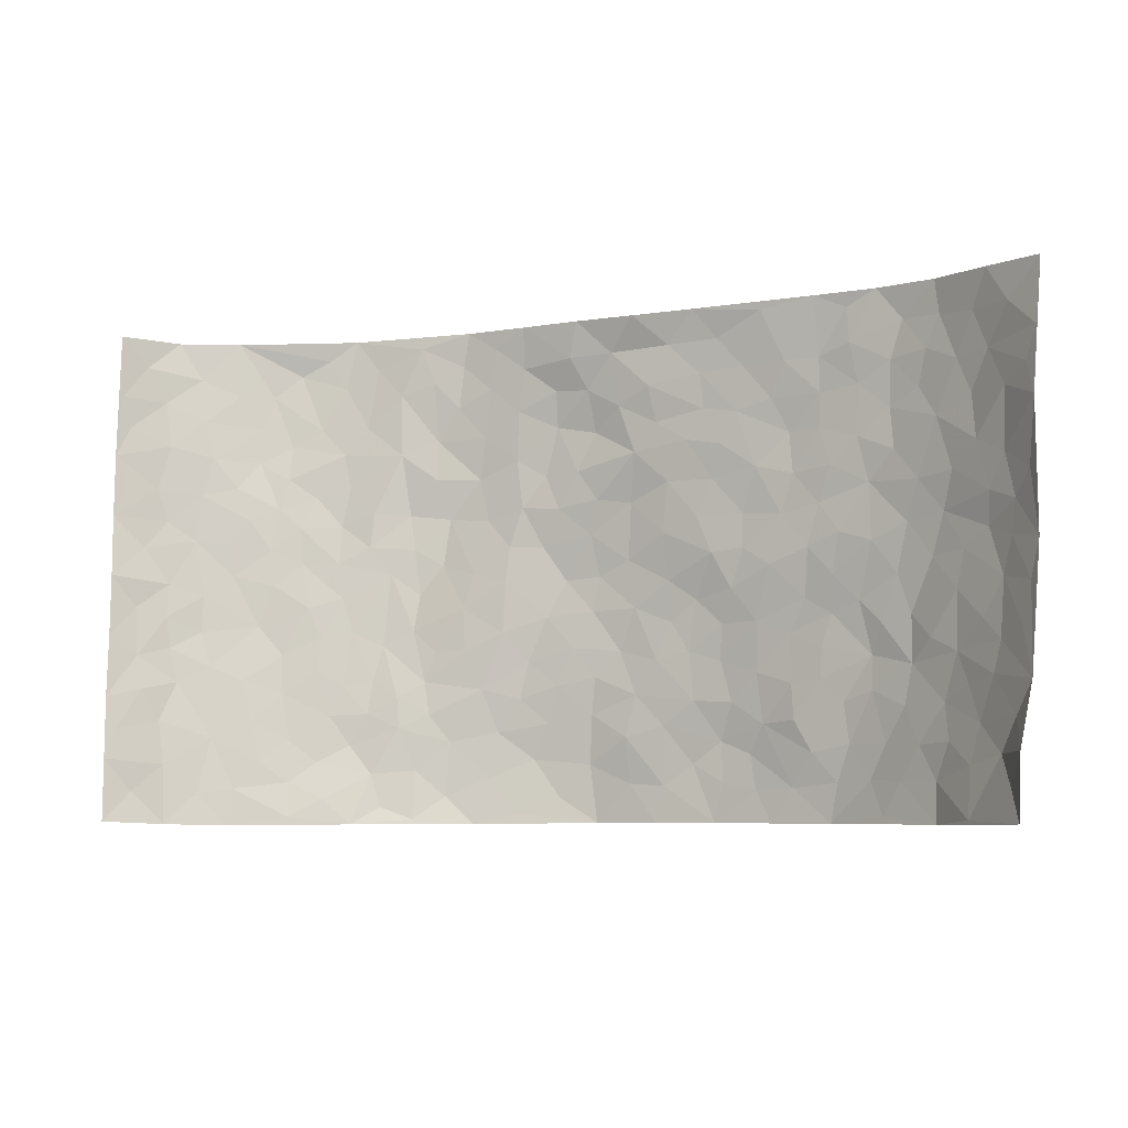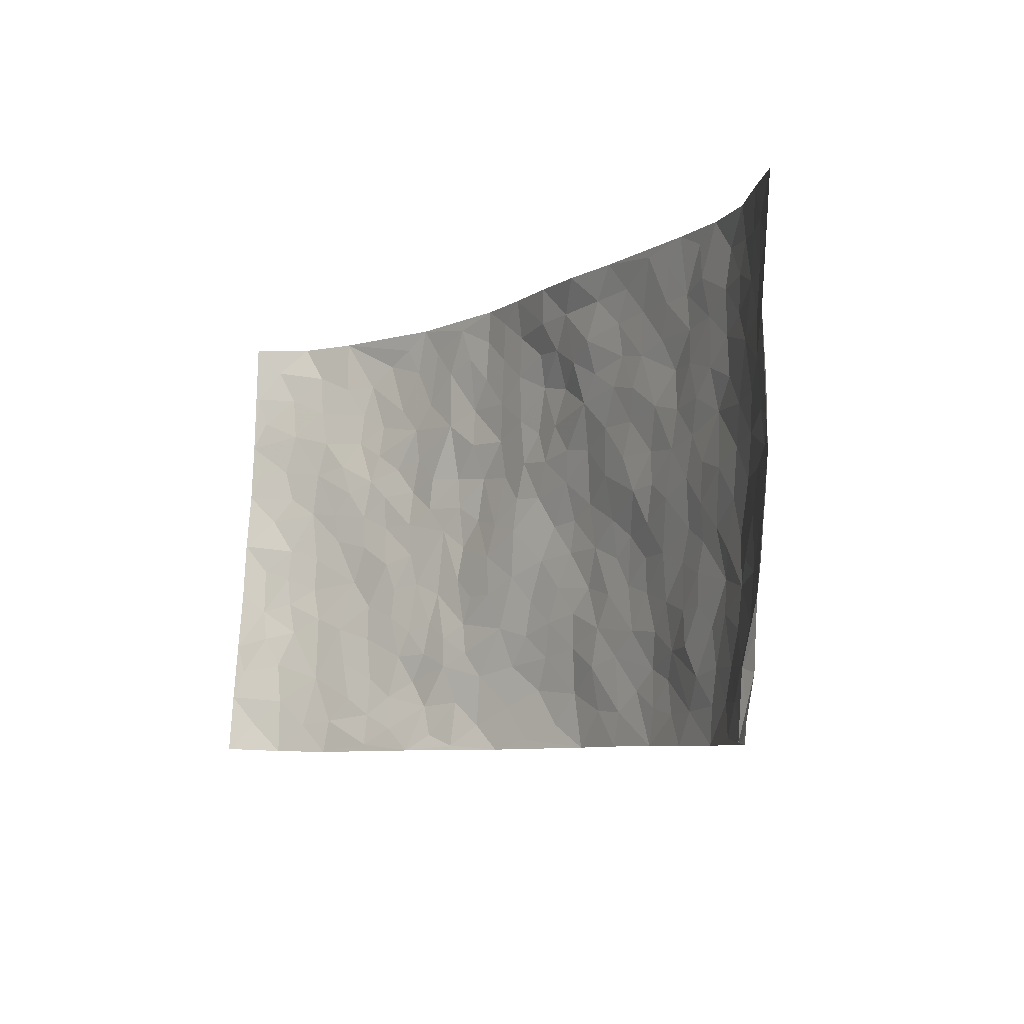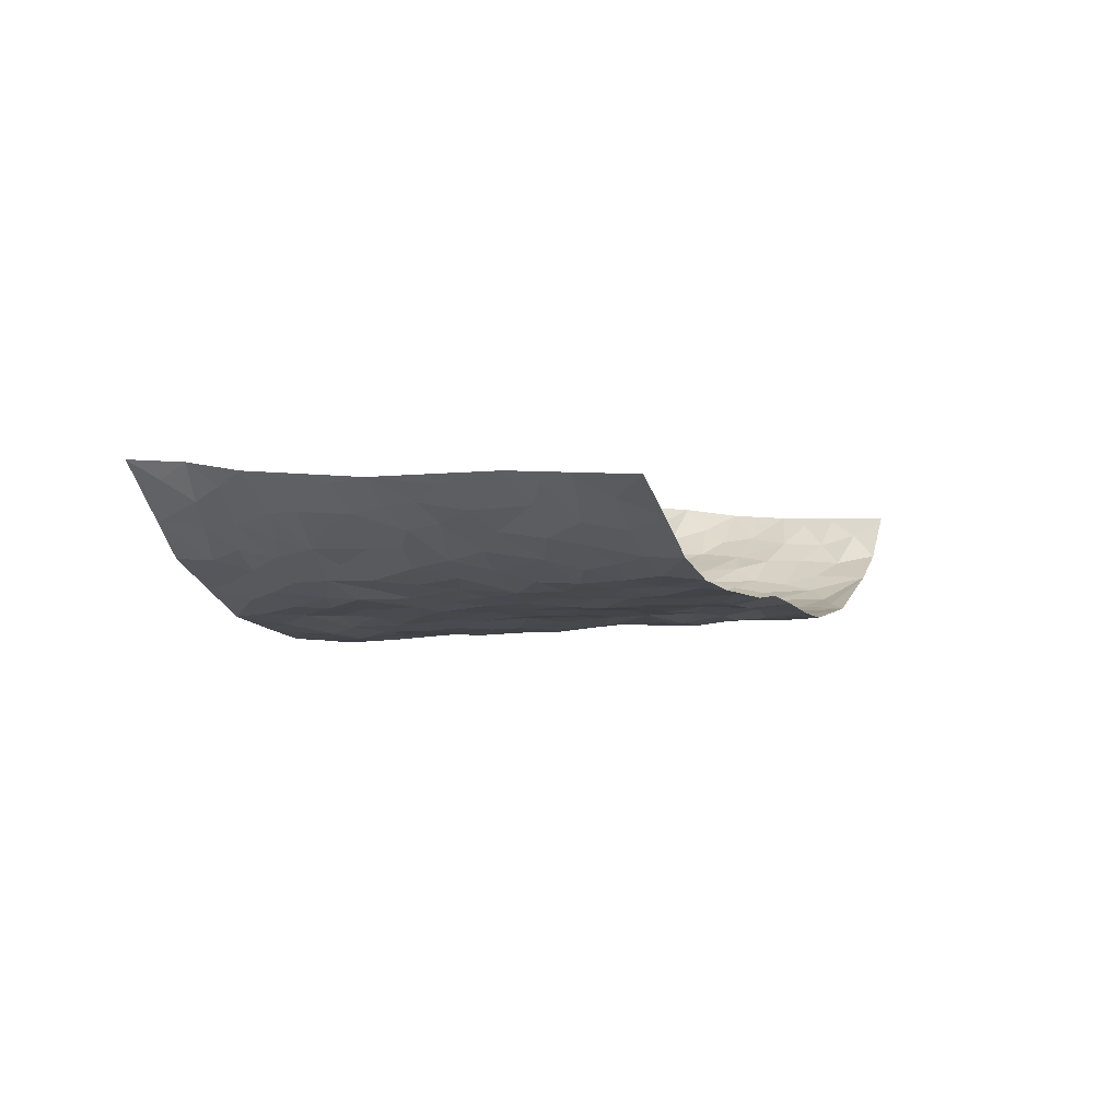
<metadata>
{"format":"obj","ext":"obj","renderer":"f3d","projection":"perspective","resolution":1024,"background":"white","views":[{"elev":-6.8,"azim":20.3,"up":"+Y"},{"elev":-7.5,"azim":53.7,"up":"+Y"},{"elev":-0.2,"azim":110.6,"up":"+Z"}]}
</metadata>
<code>
v -0.8989 0.008003 0.2396
v -0.9278 0.9973 0.1621
v 0.8821 0.003094 0.2355
v 0.9359 0.9921 0.1908
v -0.7764 0.3894 0.08059
v -0.9222 0.502 0.1892
v -0.8263 0.3568 0.1193
v 0.003977 0.005406 -0.1225
v -0.9145 0.2557 0.2114
v -0.8758 0.3398 0.1626
v -0.7023 0.000215 0.09503
v -0.9062 0.132 0.2263
v -0.6911 0.2904 0.06028
v -0.8115 0.002928 0.1541
v -0.8091 0.2873 0.1177
v -0.4694 0.002322 0.01554
v -0.8946 0.1932 0.2053
v -0.2888 0.1667 -0.06338
v -0.7548 0.319 0.08121
v -0.8182 0.1217 0.1484
v -0.8652 0.06755 0.1917
v -0.7599 0.06395 0.1176
v -0.6488 0.1252 0.06122
v -0.6956 0.07337 0.08474
v -0.8324 0.2085 0.1464
v -0.8608 0.2726 0.1655
v -0.7413 0.1755 0.09461
v -0.6702 0.2079 0.06167
v -0.8351 0.4869 0.1122
v -0.9186 0.3786 0.1981
v -0.7325 0.9942 0.01854
v -0.5251 0.2199 0.0008425
v 0.2654 0.1617 -0.103
v -0.934 0.7496 0.1659
v -0.3657 0.3911 -0.05578
v -0.7682 0.7502 0.05733
v -0.7861 0.8284 0.05867
v -0.5724 0.4394 0.00528
v -0.5952 0.6033 -0.003623
v -0.4962 0.9954 -0.0507
v -0.9149 0.6868 0.1551
v -0.6529 0.5595 0.01911
v -0.394 0.7521 -0.05461
v -0.5002 0.2774 -0.01058
v -0.451 0.2233 -0.02018
v -0.4855 0.1597 -0.01247
v -0.4485 0.6341 -0.04159
v -0.3672 0.558 -0.06223
v 0.1673 0.4763 -0.08099
v -0.3286 0.2203 -0.05124
v -0.2122 0.6109 -0.08069
v -0.3781 0.6273 -0.06575
v -0.2964 0.05735 -0.06176
v -0.6255 0.7073 -0.005441
v -0.3863 0.1931 -0.03156
v -0.8469 0.6164 0.1047
v -0.03567 0.3501 -0.09247
v 0.06022 0.3425 -0.1006
v 0.2992 0.4533 -0.06323
v -0.09562 0.5528 -0.0847
v -0.1653 0.5566 -0.07736
v 0.0923 0.6328 -0.07523
v -0.6213 0.3431 0.02345
v -0.7347 0.5715 0.05198
v -0.9123 0.8094 0.1456
v -0.5449 0.1269 0.01499
v -0.3548 0.01265 -0.02993
v -0.7757 0.4629 0.07605
v -0.6002 0.1702 0.03132
v -0.588 0.01753 0.05395
v -0.2385 0.00279 -0.07093
v -0.5945 0.08639 0.04176
v -0.5259 0.05291 0.02642
v -0.4176 0.03688 -0.01397
v -0.4392 0.1026 -0.01549
v -0.8633 0.6846 0.1145
v -0.9253 0.8732 0.1581
v -0.7238 0.5062 0.04802
v -0.006018 0.9968 -0.03086
v -0.7866 0.673 0.06864
v -0.5512 0.3123 0.005221
v -0.5081 0.4582 -0.02051
v 0.00624 0.5735 -0.08365
v -0.04947 0.4847 -0.09352
v 0.005328 0.4218 -0.09569
v -0.1218 0.1304 -0.104
v -0.5692 0.6672 -0.02326
v -0.8797 0.5616 0.1363
v -0.7211 0.6887 0.03958
v -0.4426 0.2948 -0.03066
v -0.6168 0.265 0.0288
v -0.5027 0.6854 -0.03847
v -0.172 0.485 -0.07186
v -0.2616 0.4353 -0.06427
v -0.6414 0.6459 0.00736
v -0.007737 0.1203 -0.1147
v -0.4141 0.5076 -0.04926
v -0.3394 0.2866 -0.05379
v -0.2402 0.5033 -0.07066
v -0.1788 0.3826 -0.07259
v -0.9317 0.625 0.1732
v -0.6938 0.6203 0.03479
v -0.7958 0.5776 0.07546
v -0.3549 0.1096 -0.0435
v -0.5181 0.5302 -0.02219
v -0.6716 0.4027 0.03265
v -0.1283 0.3251 -0.08732
v -0.1464 0.2504 -0.08759
v -0.5175 0.6083 -0.03264
v 0.1072 0.7298 -0.0539
v -0.0004206 0.2176 -0.1053
v -0.07023 0.2754 -0.09304
v 0.0079 0.2912 -0.0991
v -0.4264 0.3613 -0.04219
v -0.1938 0.185 -0.08575
v -0.6444 0.4851 0.02205
v -0.548 0.3782 -0.0008687
v -0.4872 0.3885 -0.02306
v -0.3081 0.5224 -0.07273
v -0.256 0.3498 -0.06309
v -0.3555 0.4648 -0.06447
v -0.2225 0.271 -0.07164
v -0.08881 0.4121 -0.08731
v -0.5893 0.5287 -0.002018
v -0.08926 0.2006 -0.09934
v -0.2091 0.09463 -0.08328
v -0.3918 0.2567 -0.03418
v -0.8847 0.4384 0.1551
v -0.8345 0.4198 0.1209
v 0.09463 0.4253 -0.09185
v 0.2124 0.2411 -0.09341
v 0.08339 0.5197 -0.08695
v 0.0206 0.4908 -0.09467
v 0.1693 0.3957 -0.08996
v 0.7732 0.4956 0.07846
v 0.223 0.4368 -0.08254
v 0.2703 0.3165 -0.08515
v 0.1605 0.5697 -0.06726
v 0.1165 0.9948 -0.0131
v -0.2956 0.6183 -0.07955
v 0.422 0.8815 -0.01496
v 0.486 0.9997 0.002639
v -0.2182 0.7808 -0.07477
v -0.06173 0.8657 -0.06686
v -0.3192 0.3473 -0.05864
v -0.4577 0.5632 -0.03923
v -0.07072 0.05569 -0.1104
v -0.1531 0.02373 -0.09118
v 0.127 0.006463 -0.1131
v 0.01008 0.861 -0.05618
v -0.0185 0.7013 -0.07225
v 0.422 0.1984 -0.05237
v 0.3448 0.2919 -0.07197
v 0.5882 0.5272 0.00299
v 0.5229 0.5484 -0.01383
v 0.4563 0.137 -0.05086
v 0.5228 0.2297 -0.03401
v 0.4165 0.3636 -0.05378
v 0.0223 0.6426 -0.07407
v -0.06027 0.6286 -0.0772
v -0.1492 0.7306 -0.0767
v -0.08824 0.6947 -0.08088
v -0.06219 0.793 -0.0777
v -0.1382 0.6342 -0.07686
v 0.02055 0.7767 -0.07183
v 0.2401 0.9981 -0.01548
v -0.02405 0.9258 -0.0431
v -0.274 0.845 -0.07103
v -0.2041 0.8797 -0.06934
v -0.3204 0.7796 -0.07167
v -0.2509 0.9979 -0.0653
v -0.2306 0.6961 -0.08096
v -0.3203 0.699 -0.06726
v -0.1436 0.8299 -0.0705
v -0.1271 0.998 -0.05117
v 0.2164 0.7467 -0.04548
v 0.1732 0.6684 -0.05762
v 0.327 0.5975 -0.05139
v 0.2612 0.5248 -0.05793
v 0.2657 0.6679 -0.04991
v 0.4251 0.7466 -0.0337
v 0.3555 0.6856 -0.03819
v 0.2849 0.7342 -0.03946
v 0.06399 0.9291 -0.03898
v 0.07588 0.8235 -0.04947
v 0.1414 0.8578 -0.03489
v 0.2479 0.8741 -0.03445
v 0.32 0.7945 -0.03478
v 0.2322 0.5977 -0.0557
v -0.859 0.8649 0.09755
v -0.6823 0.8131 0.002267
v -0.8437 0.7729 0.1006
v -0.8456 0.9942 0.06975
v -0.8903 0.9374 0.1201
v -0.8009 0.9176 0.05305
v -0.7289 0.8824 0.0229
v -0.6122 0.9265 -0.03184
v -0.6657 0.8824 -0.01108
v -0.6847 0.7423 0.01021
v -0.565 0.8106 -0.03365
v -0.6246 0.7774 -0.01702
v -0.5172 0.898 -0.04669
v -0.3961 0.8762 -0.05616
v -0.5521 0.9572 -0.04117
v -0.4689 0.8128 -0.04946
v -0.4488 0.9337 -0.05451
v -0.3519 0.9715 -0.05811
v -0.5153 0.7574 -0.03886
v -0.3258 0.8999 -0.06279
v -0.2642 0.9303 -0.07049
v 0.1536 0.7854 -0.04618
v 0.2526 0.805 -0.04054
v 0.1843 0.9341 -0.03099
v 0.3919 0.8139 -0.02806
v 0.3351 0.8818 -0.02784
v 0.3774 0.9831 -0.007614
v 0.2855 0.9386 -0.02551
v 0.4385 0.9491 -0.006485
v 0.3801 0.4955 -0.04336
v 0.3263 0.5311 -0.05306
v 0.483 0.6062 -0.02431
v 0.432 0.6667 -0.03104
v 0.4054 0.5906 -0.0388
v 0.3562 0.1929 -0.07625
v 0.4817 0.3364 -0.03614
v 0.4585 0.5244 -0.02971
v 0.3488 0.3902 -0.06172
v -0.1287 0.915 -0.0638
v -0.1886 0.9579 -0.06273
v 0.3255 0.1367 -0.09198
v 0.6009 0.01595 0.001437
v 0.2049 0.3362 -0.09031
v 0.2746 0.3876 -0.07851
v 0.5815 0.2491 -0.01405
v 0.7255 0.9971 0.05981
v 0.9066 0.2499 0.2103
v 0.4912 0.8137 -0.01418
v 0.7091 0.4869 0.0407
v 0.4873 0.7482 -0.01656
v 0.922 0.4961 0.1947
v 0.663 0.2943 0.01812
v 0.5078 0.4696 -0.02195
v 0.7559 0.3106 0.07553
v 0.56 0.4169 -0.01489
v 0.4907 0.004475 -0.05432
v 0.09282 0.255 -0.09764
v 0.5062 0.07957 -0.04643
v 0.1373 0.3222 -0.09219
v 0.4176 0.2684 -0.05318
v 0.8295 0.2641 0.1371
v 0.6374 0.4624 0.01118
v 0.5744 0.08389 -0.0196
v 0.45 0.4275 -0.04202
v 0.604 0.3727 -0.0005162
v 0.2908 0.2362 -0.08765
v 0.4783 0.2735 -0.03797
v 0.2689 0.08236 -0.1008
v 0.3691 0.004402 -0.08054
v 0.2493 0.006571 -0.1058
v 0.2059 0.1189 -0.1093
v 0.07088 0.1727 -0.09927
v 0.1485 0.1929 -0.1001
v 0.6071 0.1492 -0.00428
v 0.7572 0.422 0.0746
v 0.7291 0.2205 0.06029
v 0.6378 0.0817 0.01694
v 0.6637 0.3853 0.01885
v 0.7035 0.3391 0.04665
v 0.8443 0.3243 0.1407
v 0.7333 0.5672 0.05456
v 0.6762 0.1459 0.03571
v 0.7371 0.1498 0.07452
v 0.8086 0.3662 0.1122
v 0.8865 0.3476 0.1787
v 0.8505 0.4358 0.1344
v 0.5822 0.3147 -0.01767
v 0.7801 0.1059 0.1119
v 0.3369 0.06706 -0.08964
v 0.4138 0.07115 -0.06988
v 0.07491 0.0819 -0.113
v 0.1463 0.07702 -0.1102
v 0.9204 0.7443 0.2014
v 0.7099 0.07939 0.05567
v 0.6473 0.2165 0.01451
v 0.9052 0.4219 0.1862
v 0.868 0.506 0.1463
v 0.7787 0.2493 0.09544
v 0.5325 0.1506 -0.03422
v 0.7098 0.001859 0.059
v 0.5031 0.396 -0.03174
v 0.8641 0.0643 0.1982
v 0.8859 0.1283 0.2284
v 0.801 0.1797 0.1187
v 0.8434 0.1235 0.1599
v 0.7777 0.009868 0.1269
v 0.874 0.1879 0.1845
v 0.6605 0.5559 0.02304
v 0.684 0.6326 0.03708
v 0.5839 0.6369 -0.002996
v 0.8025 0.6884 0.103
v 0.6296 0.7721 0.01416
v 0.9073 0.6206 0.1815
v 0.7526 0.6402 0.07
v 0.8262 0.592 0.1173
v 0.7233 0.7431 0.056
v 0.8221 0.5281 0.1061
v 0.8771 0.5704 0.1522
v 0.8582 0.6558 0.139
v 0.6365 0.693 0.01651
v 0.5638 0.725 -0.0007964
v 0.5087 0.6757 -0.01303
v 0.8297 0.8486 0.1179
v 0.7049 0.871 0.04904
v 0.794 0.7747 0.09227
v 0.8618 0.7738 0.1456
v 0.7668 0.8424 0.07934
v 0.9258 0.8682 0.1942
v 0.6891 0.8025 0.03821
v 0.9058 0.8061 0.1827
v 0.7337 0.9304 0.06041
v 0.8301 0.9945 0.1272
v 0.6088 0.9986 0.021
v 0.8013 0.9232 0.1035
v 0.872 0.9232 0.1547
v 0.6593 0.9346 0.02832
v 0.5542 0.9023 0.00888
v 0.4908 0.8832 -0.008786
v 0.5482 0.9708 0.007061
v 0.5682 0.8234 0.003413
v 0.634 0.8612 0.02057
f 29 6 128
f 12 21 20
f 26 10 9
f 55 45 46
f 27 19 15
f 26 9 17
f 101 6 88
f 12 1 21
f 7 15 19
f 125 86 96
f 84 123 85
f 129 29 128
f 25 27 15
f 12 20 17
f 73 75 66
f 22 14 11
f 26 17 25
f 9 12 17
f 25 15 26
f 5 129 7
f 52 146 48
f 55 18 50
f 7 19 5
f 20 27 25
f 124 82 105
f 41 76 34
f 20 14 22
f 14 20 21
f 14 21 1
f 24 22 11
f 24 27 22
f 72 66 69
f 69 32 91
f 70 24 11
f 24 23 27
f 17 20 25
f 27 20 22
f 10 15 7
f 10 26 15
f 23 28 27
f 27 13 19
f 28 23 69
f 13 27 28
f 119 121 94
f 10 7 129
f 6 30 128
f 9 10 30
f 36 192 80
f 80 102 89
f 118 81 44
f 64 103 78
f 115 126 86
f 45 32 46
f 91 63 13
f 129 68 29
f 95 87 54
f 95 54 199
f 202 40 204
f 82 97 105
f 29 88 6
f 18 55 104
f 148 126 71
f 38 82 124
f 50 18 122
f 117 82 38
f 5 19 106
f 82 117 118
f 80 64 102
f 127 45 55
f 194 77 190
f 98 35 114
f 39 124 105
f 127 50 98
f 106 19 13
f 66 75 46
f 39 95 42
f 63 117 38
f 95 89 102
f 101 56 76
f 51 140 99
f 18 53 126
f 62 83 132
f 45 127 90
f 112 113 57
f 103 29 68
f 130 85 58
f 109 39 105
f 35 94 121
f 113 246 58
f 151 165 163
f 120 100 94
f 114 127 98
f 192 190 65
f 95 39 87
f 36 191 37
f 67 104 74
f 56 101 88
f 13 63 106
f 192 34 76
f 268 241 243
f 108 115 125
f 93 84 60
f 133 84 85
f 156 288 157
f 101 76 41
f 80 103 64
f 105 97 146
f 99 61 51
f 92 109 47
f 125 96 111
f 158 227 153
f 75 104 55
f 69 66 32
f 81 91 32
f 106 78 68
f 42 64 78
f 77 34 65
f 24 70 72
f 75 73 16
f 16 71 67
f 2 34 77
f 13 28 91
f 103 56 88
f 56 80 76
f 72 69 23
f 11 16 70
f 16 73 70
f 16 67 74
f 115 18 126
f 24 72 23
f 73 72 70
f 16 74 75
f 72 73 66
f 32 45 44
f 84 83 60
f 66 46 32
f 78 106 116
f 117 63 81
f 67 53 104
f 103 68 78
f 69 91 28
f 36 80 89
f 106 38 116
f 106 68 5
f 81 118 117
f 62 132 138
f 32 44 81
f 53 67 71
f 57 58 85
f 123 100 107
f 93 60 61
f 33 230 224
f 8 96 147
f 132 133 130
f 140 48 119
f 93 100 123
f 122 98 50
f 164 60 160
f 53 71 126
f 125 112 108
f 193 194 195
f 75 55 46
f 63 91 81
f 56 103 80
f 196 198 31
f 18 104 53
f 121 48 97
f 38 106 63
f 118 97 82
f 97 35 121
f 51 172 140
f 130 134 49
f 87 39 109
f 288 252 263
f 97 114 35
f 47 43 92
f 57 113 58
f 248 130 58
f 34 101 41
f 114 90 127
f 116 124 42
f 145 94 35
f 118 114 97
f 167 79 175
f 98 145 35
f 85 123 57
f 43 47 52
f 199 36 89
f 42 78 116
f 159 83 62
f 88 29 103
f 74 104 75
f 118 44 90
f 173 140 172
f 42 95 102
f 190 192 37
f 65 190 77
f 89 95 199
f 125 111 112
f 92 87 109
f 18 115 122
f 177 180 176
f 112 57 107
f 109 105 146
f 93 94 100
f 285 286 275
f 96 86 147
f 137 232 131
f 57 123 107
f 87 92 208
f 49 134 136
f 132 130 49
f 161 164 162
f 50 127 55
f 122 108 107
f 122 107 100
f 48 140 52
f 118 90 114
f 99 119 94
f 123 84 93
f 36 37 192
f 48 121 119
f 120 122 100
f 39 42 124
f 38 124 116
f 248 58 246
f 44 45 90
f 98 122 120
f 146 52 47
f 94 93 99
f 168 209 170
f 212 183 188
f 202 197 200
f 42 102 64
f 107 108 112
f 99 93 61
f 8 280 96
f 112 111 113
f 125 115 86
f 115 108 122
f 128 30 10
f 5 68 129
f 10 129 128
f 132 49 138
f 83 84 133
f 130 133 85
f 83 133 132
f 248 134 130
f 156 152 224
f 151 110 165
f 212 186 211
f 153 224 249
f 254 251 244
f 246 261 262
f 225 158 249
f 49 136 179
f 185 184 150
f 214 188 181
f 181 188 182
f 161 163 174
f 143 170 172
f 110 211 185
f 184 79 167
f 174 228 169
f 62 110 159
f 163 150 144
f 210 169 229
f 170 143 168
f 176 211 110
f 98 120 145
f 94 145 120
f 48 146 97
f 109 146 47
f 148 86 126
f 147 86 148
f 71 8 148
f 8 147 148
f 244 276 254
f 232 136 134
f 174 143 161
f 60 83 160
f 163 162 151
f 159 160 83
f 261 281 262
f 259 281 149
f 219 220 59
f 246 113 111
f 33 255 131
f 157 256 152
f 137 255 153
f 230 278 279
f 262 260 33
f 154 155 242
f 131 255 137
f 248 131 232
f 281 280 149
f 259 258 278
f 220 179 59
f 159 151 160
f 162 160 151
f 164 61 60
f 228 174 144
f 144 174 163
f 159 110 151
f 161 172 164
f 186 184 185
f 161 162 163
f 61 164 51
f 160 162 164
f 187 217 213
f 150 163 165
f 205 202 200
f 79 184 139
f 170 43 173
f 174 169 143
f 161 143 172
f 167 144 150
f 176 180 183
f 172 170 173
f 223 226 221
f 185 150 165
f 99 140 119
f 207 206 203
f 172 51 164
f 43 52 173
f 173 52 140
f 167 175 228
f 228 229 169
f 210 168 169
f 177 110 62
f 189 138 179
f 62 138 177
f 136 232 233
f 181 182 222
f 150 184 167
f 178 180 189
f 49 179 138
f 177 138 189
f 180 178 182
f 178 179 220
f 307 308 304
f 222 223 221
f 215 187 188
f 176 183 212
f 187 213 186
f 214 215 188
f 185 211 186
f 237 181 239
f 182 188 183
f 110 185 165
f 216 215 141
f 211 176 212
f 182 183 180
f 176 110 177
f 213 184 186
f 178 189 179
f 177 189 180
f 195 190 37
f 197 198 200
f 195 194 190
f 34 192 65
f 80 192 76
f 37 196 195
f 194 2 77
f 193 2 194
f 196 37 191
f 31 193 195
f 198 196 191
f 31 195 196
f 199 201 191
f 197 204 31
f 198 191 201
f 31 198 197
f 201 199 54
f 36 199 191
f 54 208 201
f 208 43 205
f 208 54 87
f 198 201 200
f 206 205 203
f 43 170 203
f 210 207 209
f 40 202 206
f 31 204 40
f 197 202 204
f 208 205 200
f 43 203 205
f 205 206 202
f 203 209 207
f 171 40 207
f 40 206 207
f 208 200 201
f 43 208 92
f 170 209 203
f 168 143 169
f 207 210 171
f 168 210 209
f 188 187 212
f 212 187 186
f 166 139 213
f 184 213 139
f 237 214 181
f 215 214 141
f 216 141 218
f 213 217 166
f 142 166 216
f 217 216 166
f 187 215 217
f 216 217 215
f 237 141 214
f 142 216 218
f 223 222 182
f 179 136 59
f 223 220 219
f 267 238 251
f 237 327 141
f 223 182 178
f 158 290 253
f 220 223 178
f 59 233 227
f 233 59 136
f 248 246 131
f 153 249 158
f 251 254 267
f 223 219 226
f 111 261 246
f 297 251 238
f 276 256 157
f 167 228 144
f 229 228 175
f 175 171 229
f 229 171 210
f 260 257 33
f 265 271 272
f 266 289 283
f 269 243 250
f 249 224 152
f 266 283 271
f 227 233 137
f 253 227 158
f 325 313 320
f 135 264 275
f 310 329 239
f 270 298 297
f 249 256 225
f 275 273 269
f 311 222 221
f 155 154 299
f 234 276 157
f 310 311 299
f 222 239 181
f 221 226 155
f 266 263 252
f 242 290 244
f 264 273 275
f 273 264 243
f 242 244 154
f 276 290 225
f 288 234 157
f 240 282 302
f 275 286 306
f 225 290 158
f 234 263 284
f 241 254 276
f 233 232 137
f 137 153 227
f 264 135 238
f 244 251 154
f 260 259 257
f 227 253 219
f 33 224 255
f 154 297 299
f 240 302 307
f 297 154 251
f 264 268 243
f 253 226 219
f 271 284 263
f 277 294 293
f 290 242 253
f 241 234 284
f 59 227 219
f 242 155 226
f 252 245 231
f 157 152 156
f 257 230 33
f 152 256 249
f 278 230 257
f 262 33 131
f 224 153 255
f 259 278 257
f 134 248 232
f 230 279 224
f 96 261 111
f 261 96 280
f 280 281 261
f 246 262 131
f 252 247 245
f 268 267 241
f 283 277 272
f 288 247 252
f 275 274 285
f 295 291 294
f 267 268 264
f 263 234 288
f 309 310 299
f 290 276 244
f 283 272 271
f 267 254 241
f 265 243 241
f 236 240 285
f 297 238 270
f 303 305 298
f 241 276 234
f 221 155 299
f 272 277 293
f 250 243 287
f 286 285 240
f 284 271 265
f 271 263 266
f 295 3 291
f 225 256 276
f 241 284 265
f 289 266 231
f 3 292 291
f 321 235 323
f 293 294 296
f 279 278 258
f 245 279 258
f 279 156 224
f 260 281 259
f 280 8 149
f 262 281 260
f 231 266 252
f 267 264 238
f 306 304 270
f 283 289 295
f 243 269 273
f 236 269 250
f 294 292 296
f 274 236 285
f 269 274 275
f 250 287 293
f 245 289 231
f 236 274 269
f 156 279 247
f 242 226 253
f 247 279 245
f 243 265 287
f 288 156 247
f 265 272 293
f 296 292 236
f 293 287 265
f 295 294 277
f 277 283 295
f 236 250 296
f 289 3 295
f 292 294 291
f 293 296 250
f 300 304 308
f 325 320 235
f 329 330 326
f 270 304 303
f 270 303 298
f 309 305 301
f 135 306 270
f 299 297 298
f 298 309 299
f 238 135 270
f 300 314 305
f 303 300 305
f 304 306 307
f 300 303 304
f 282 319 315
f 322 325 235
f 275 306 135
f 307 306 286
f 240 307 286
f 308 307 302
f 302 282 308
f 308 282 315
f 305 309 298
f 310 309 301
f 310 301 329
f 310 239 311
f 222 311 239
f 299 311 221
f 319 312 315
f 312 323 316
f 301 305 318
f 305 314 316
f 300 308 315
f 316 314 312
f 312 314 315
f 315 314 300
f 323 312 324
f 316 313 318
f 282 4 317
f 330 313 325
f 4 321 324
f 235 320 323
f 282 317 319
f 312 319 317
f 326 325 322
f 316 320 313
f 316 318 305
f 142 218 327
f 327 218 141
f 316 323 320
f 324 312 317
f 4 324 317
f 321 323 324
f 318 313 330
f 328 326 322
f 326 327 329
f 329 327 237
f 326 328 327
f 322 142 328
f 327 328 142
f 329 237 239
f 301 318 330
f 326 330 325
f 330 329 301

</code>
